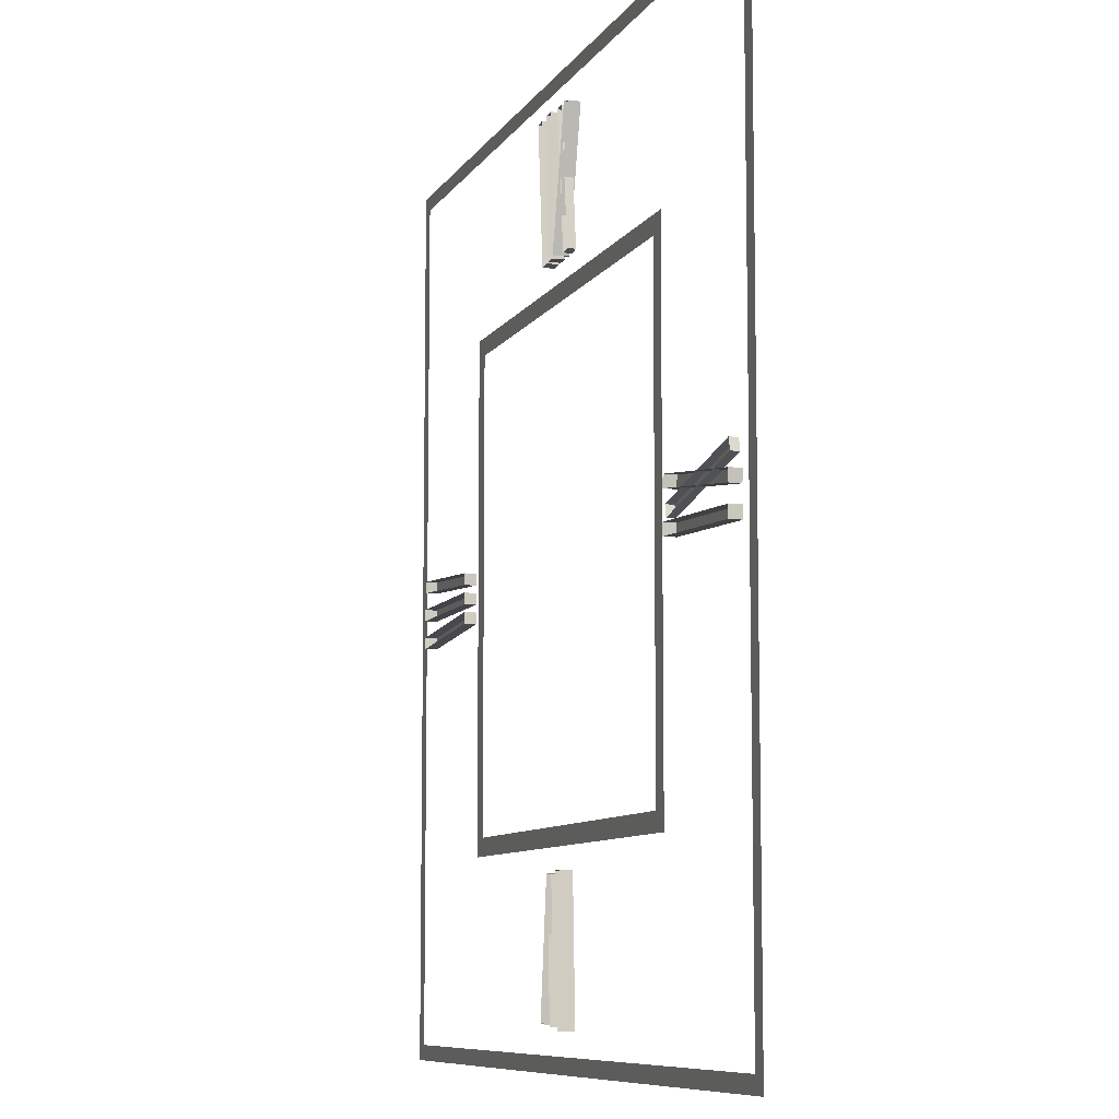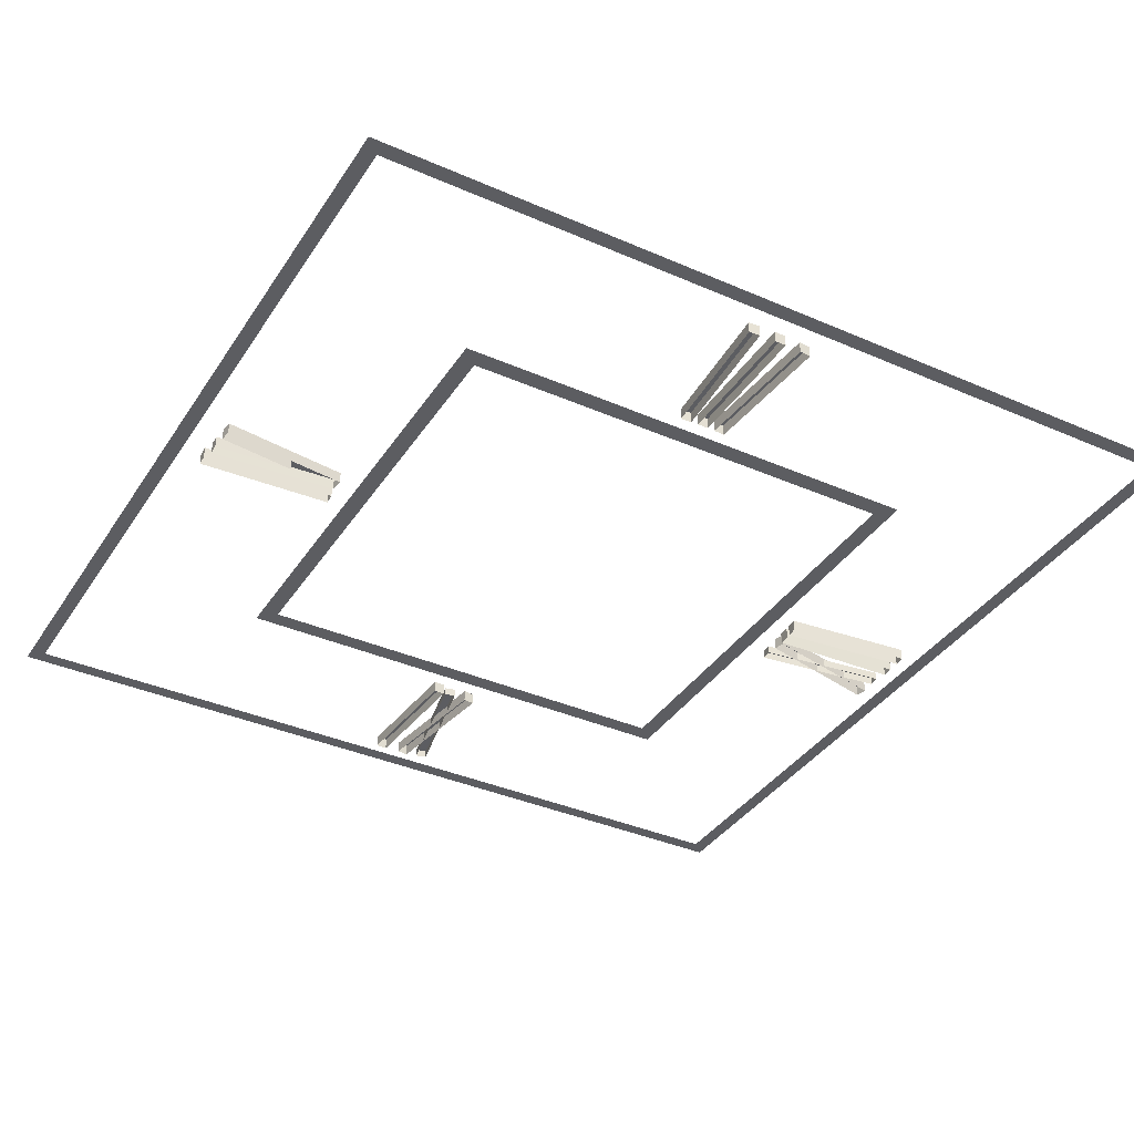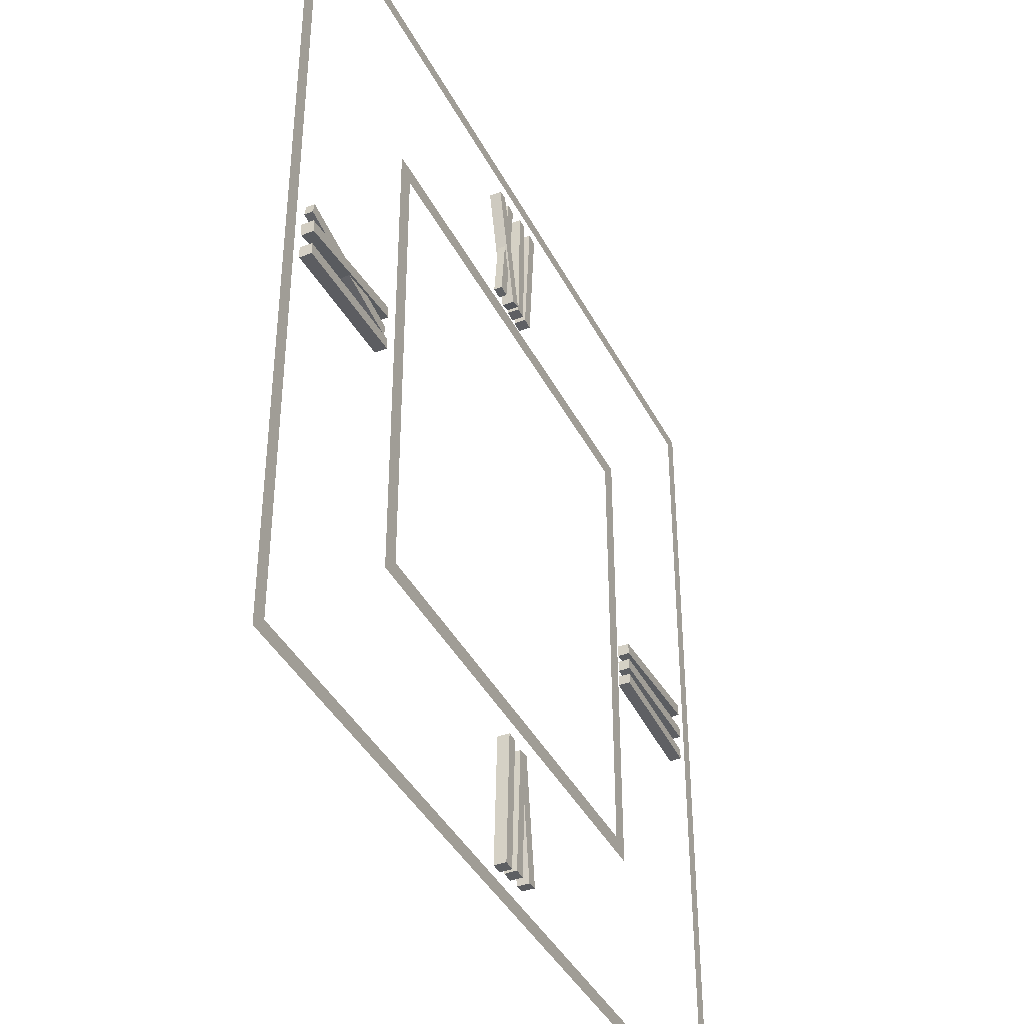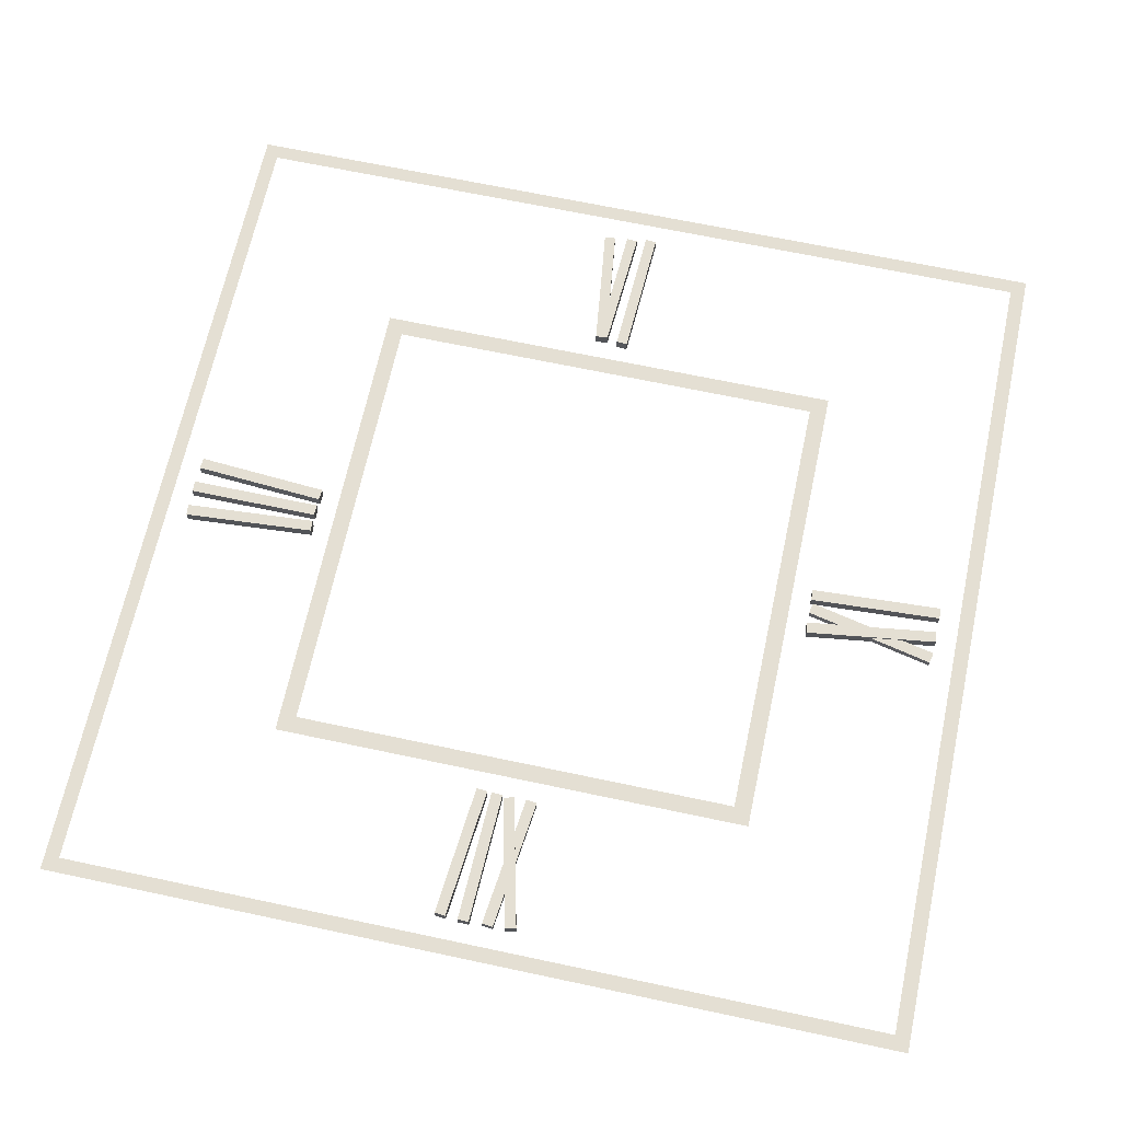
<metadata>
{"format":"obj","ext":"obj","renderer":"f3d","projection":"perspective","resolution":1024,"background":"white","views":[{"elev":-8.5,"azim":-108.6,"up":"+Y"},{"elev":-37.1,"azim":60.6,"up":"+Z"},{"elev":-40.0,"azim":-64.8,"up":"+Y"},{"elev":66.7,"azim":-167.9,"up":"+Z"}]}
</metadata>
<code>
v -5.871 -5.871 -0.1643
v 5.871 -5.871 -0.1643
v 5.871 5.871 -0.1643
v -5.871 5.871 -0.1643
v -5.455 -5.455 -0.1643
v 5.455 -5.455 -0.1643
v 5.455 5.455 -0.1643
v -5.455 5.455 -0.1643
v -0.2274 6.371 -0.06567
v 0.03467 6.433 -0.06567
v -0.9692 9.494 -0.06567
v -0.7071 9.557 -0.06567
v -0.9692 9.494 -0.3476
v -0.7071 9.557 -0.3476
v -0.2274 6.371 -0.3476
v 0.03467 6.433 -0.3476
v -0.7867 6.385 -0.1101
v -0.5192 6.353 -0.1101
v -0.4153 9.574 -0.1101
v -0.1478 9.543 -0.1101
v -0.4153 9.574 -0.3032
v -0.1478 9.543 -0.3032
v -0.7867 6.385 -0.3032
v -0.5192 6.353 -0.3032
v 0.06392 6.373 -0.06567
v 0.3331 6.365 -0.06567
v 0.164 9.582 -0.06567
v 0.4332 9.574 -0.06567
v 0.164 9.582 -0.3476
v 0.4332 9.574 -0.3476
v 0.06392 6.373 -0.3476
v 0.3331 6.365 -0.3476
v 0.4427 6.358 -0.06567
v 0.711 6.334 -0.06567
v 0.7334 9.555 -0.06567
v 1.002 9.531 -0.06567
v 0.7334 9.555 -0.3476
v 1.002 9.531 -0.3476
v 0.4427 6.358 -0.3476
v 0.711 6.334 -0.3476
v 6.347 0.5788 -0.06567
v 6.366 0.3101 -0.06567
v 9.55 0.8028 -0.06567
v 9.569 0.5341 -0.06567
v 9.55 0.8028 -0.3476
v 9.569 0.5341 -0.3476
v 6.347 0.5788 -0.3476
v 6.366 0.3101 -0.3476
v 6.372 0.1347 -0.06567
v 6.372 -0.1347 -0.06567
v 9.583 0.1347 -0.06567
v 9.583 -0.1347 -0.06567
v 9.583 0.1347 -0.3476
v 9.583 -0.1347 -0.3476
v 6.372 0.1347 -0.3476
v 6.372 -0.1347 -0.3476
v 6.366 -0.3101 -0.06567
v 6.347 -0.5788 -0.06567
v 9.569 -0.5341 -0.06567
v 9.55 -0.8028 -0.06567
v 9.569 -0.5341 -0.3476
v 9.55 -0.8028 -0.3476
v 6.366 -0.3101 -0.3476
v 6.347 -0.5788 -0.3476
v 0.2972 -7.633 -0.06567
v 0.1175 -6.448 -0.06567
v 0.2061 -9.498 -0.06567
v -0.06298 -9.485 -0.06567
v 0.2061 -9.498 -0.3476
v -0.06298 -9.485 -0.3476
v 0.2972 -7.633 -0.3476
v 0.1175 -6.448 -0.3476
v 0.4184 -6.413 -0.06567
v 0.7961 -9.422 -0.06567
v 0.5289 -9.456 -0.06567
v 0.7961 -9.422 -0.3476
v 0.5289 -9.456 -0.3476
v 0.4184 -6.413 -0.3476
v 0.5649 -7.595 -0.06567
v 0.5649 -7.595 -0.3476
v -0.1487 -6.372 -0.06567
v -0.4178 -6.36 -0.06567
v -0.2914 -9.579 -0.06567
v -0.5605 -9.567 -0.06567
v -0.2914 -9.579 -0.3476
v -0.5605 -9.567 -0.3476
v -0.1487 -6.372 -0.3476
v -0.4178 -6.36 -0.3476
v -6.361 0.4166 -0.06567
v -6.396 0.6836 -0.06567
v -9.544 -0.00622 -0.06567
v -9.579 0.2608 -0.06567
v -9.544 -0.00622 -0.3476
v -9.579 0.2608 -0.3476
v -6.361 0.4166 -0.3476
v -6.396 0.6836 -0.3476
v -6.431 -0.1385 -0.1101
v -6.373 0.1246 -0.1101
v -9.567 0.5528 -0.1101
v -9.509 0.8158 -0.1101
v -9.567 0.5528 -0.3032
v -9.509 0.8158 -0.3032
v -6.431 -0.1385 -0.3032
v -6.373 0.1246 -0.3032
v -6.355 -0.4777 -0.06567
v -6.37 -0.2087 -0.06567
v -9.561 -0.6506 -0.06567
v -9.576 -0.3817 -0.06567
v -9.561 -0.6506 -0.3476
v -9.576 -0.3817 -0.3476
v -6.355 -0.4777 -0.3476
v -6.37 -0.2087 -0.3476
v -10.44 -10.44 -0.1643
v 10.44 -10.44 -0.1643
v 10.44 10.44 -0.1643
v -10.44 10.44 -0.1643
v -10.08 -10.08 -0.1643
v 10.08 -10.08 -0.1643
v 10.08 10.08 -0.1643
v -10.08 10.08 -0.1643
f 1 2 6 5
f 2 3 7 6
f 3 4 8 7
f 4 1 5 8
f 9 10 12 11
f 10 16 14 12
f 15 9 11 13
f 17 18 20 19
f 18 24 22 20
f 23 17 19 21
f 25 26 28 27
f 26 32 30 28
f 31 25 27 29
f 33 34 36 35
f 34 40 38 36
f 39 33 35 37
f 41 42 44 43
f 42 48 46 44
f 47 41 43 45
f 49 50 52 51
f 50 56 54 52
f 55 49 51 53
f 57 58 60 59
f 58 64 62 60
f 63 57 59 61
f 65 66 68 67
f 66 72 70 68
f 71 65 67 69
f 73 66 65 79
f 78 73 79 80
f 79 65 75 74
f 80 79 74 76
f 65 71 77 75
f 81 82 84 83
f 82 88 86 84
f 87 81 83 85
f 89 90 92 91
f 90 96 94 92
f 95 89 91 93
f 97 98 100 99
f 98 104 102 100
f 103 97 99 101
f 105 106 108 107
f 106 112 110 108
f 111 105 107 109
f 90 89 95 96
f 92 94 93 91
f 98 97 103 104
f 100 102 101 99
f 106 105 111 112
f 108 110 109 107
f 68 70 69 67
f 66 73 78 72
f 75 77 76 74
f 82 81 87 88
f 84 86 85 83
f 42 41 47 48
f 44 46 45 43
f 50 49 55 56
f 52 54 53 51
f 58 57 63 64
f 60 62 61 59
f 10 9 15 16
f 12 14 13 11
f 18 17 23 24
f 20 22 21 19
f 26 25 31 32
f 28 30 29 27
f 34 33 39 40
f 36 38 37 35
f 113 114 118 117
f 114 115 119 118
f 115 116 120 119
f 116 113 117 120

</code>
